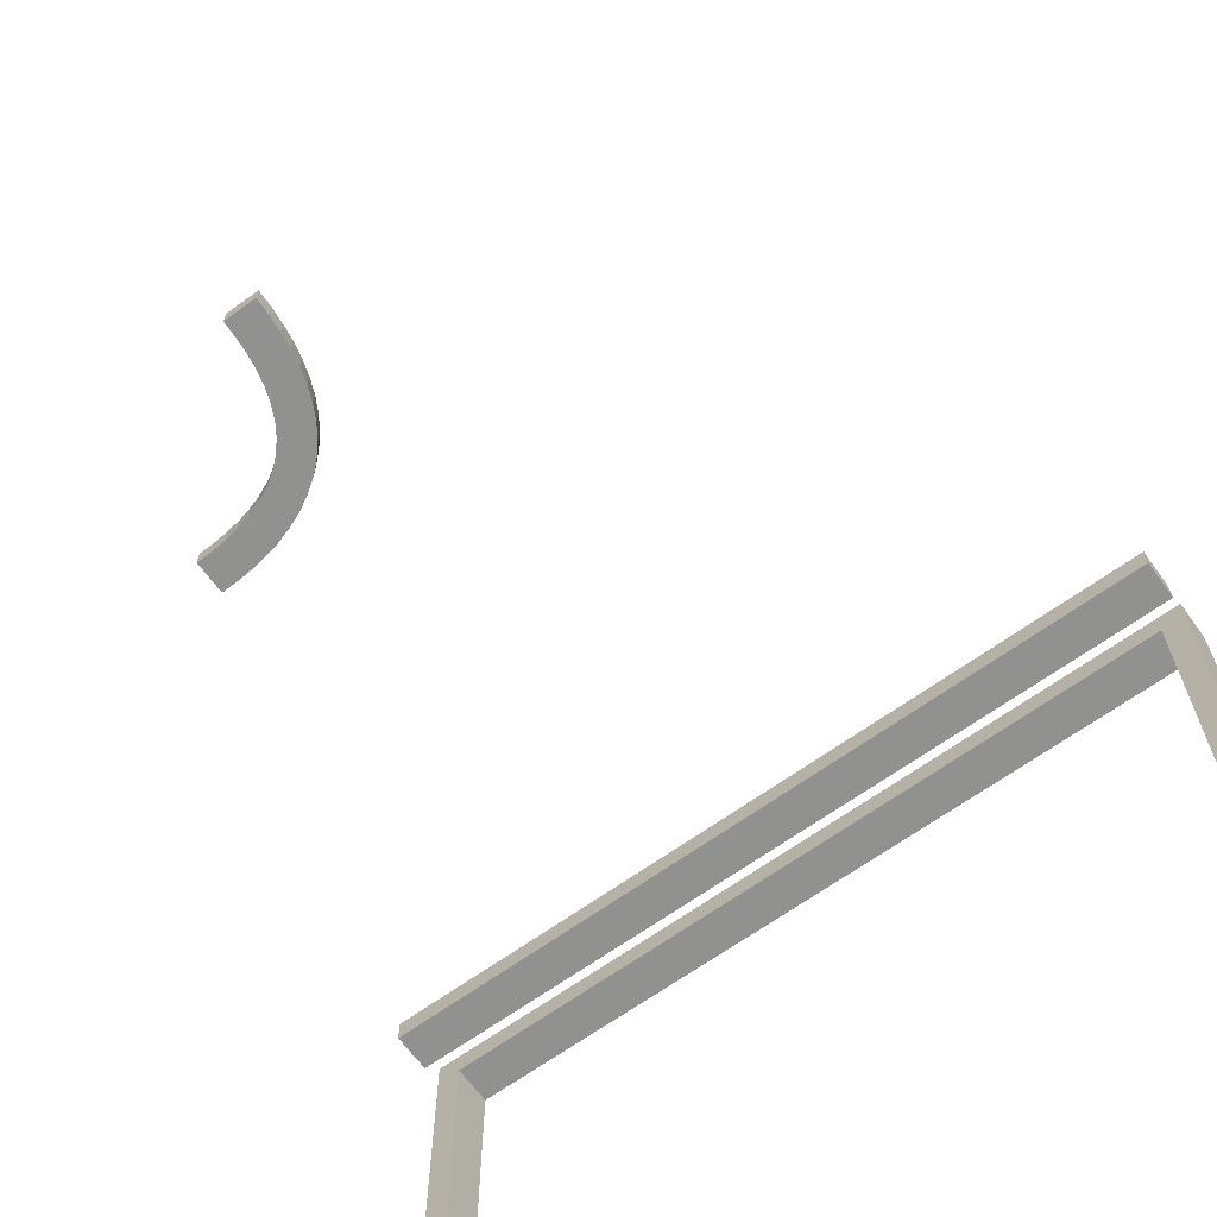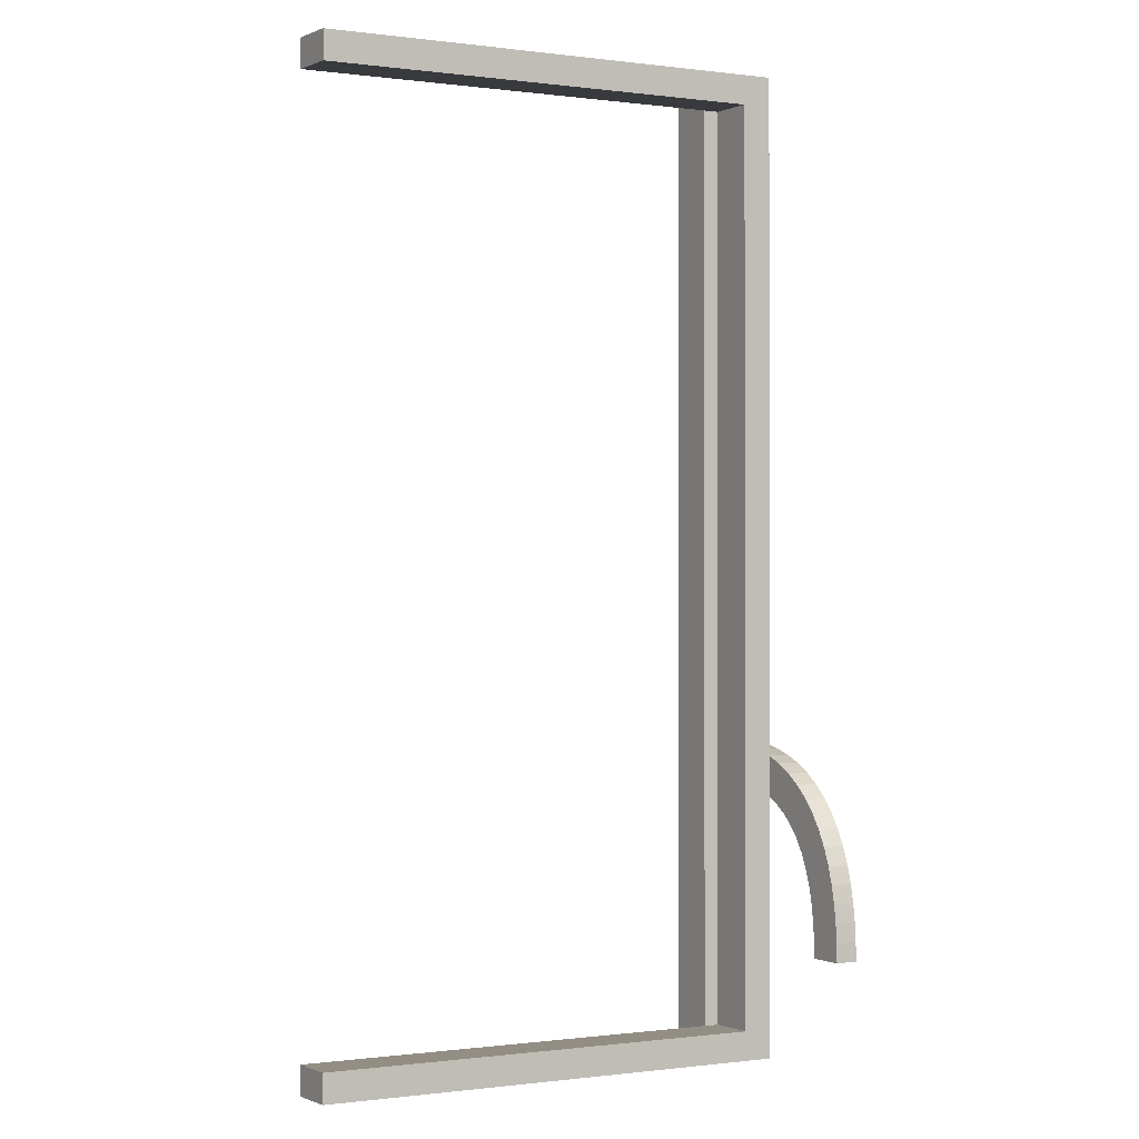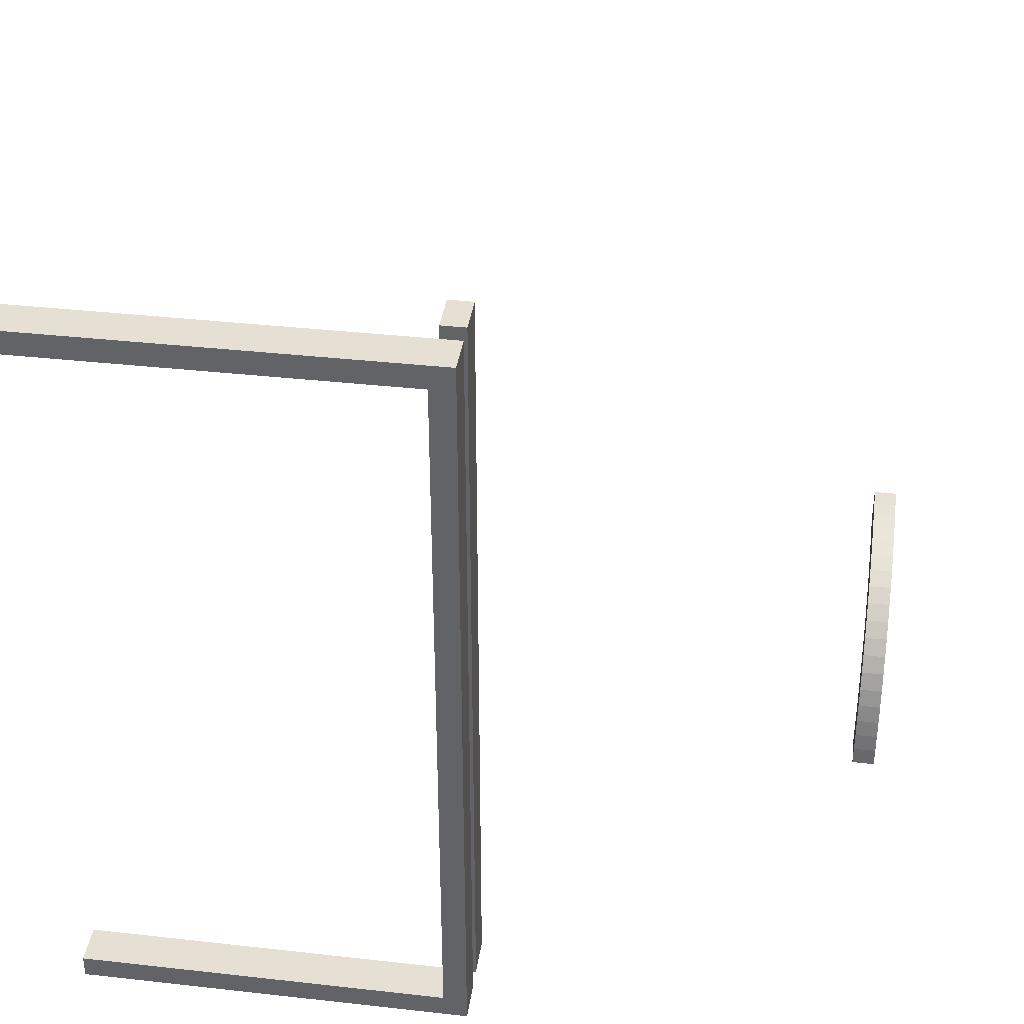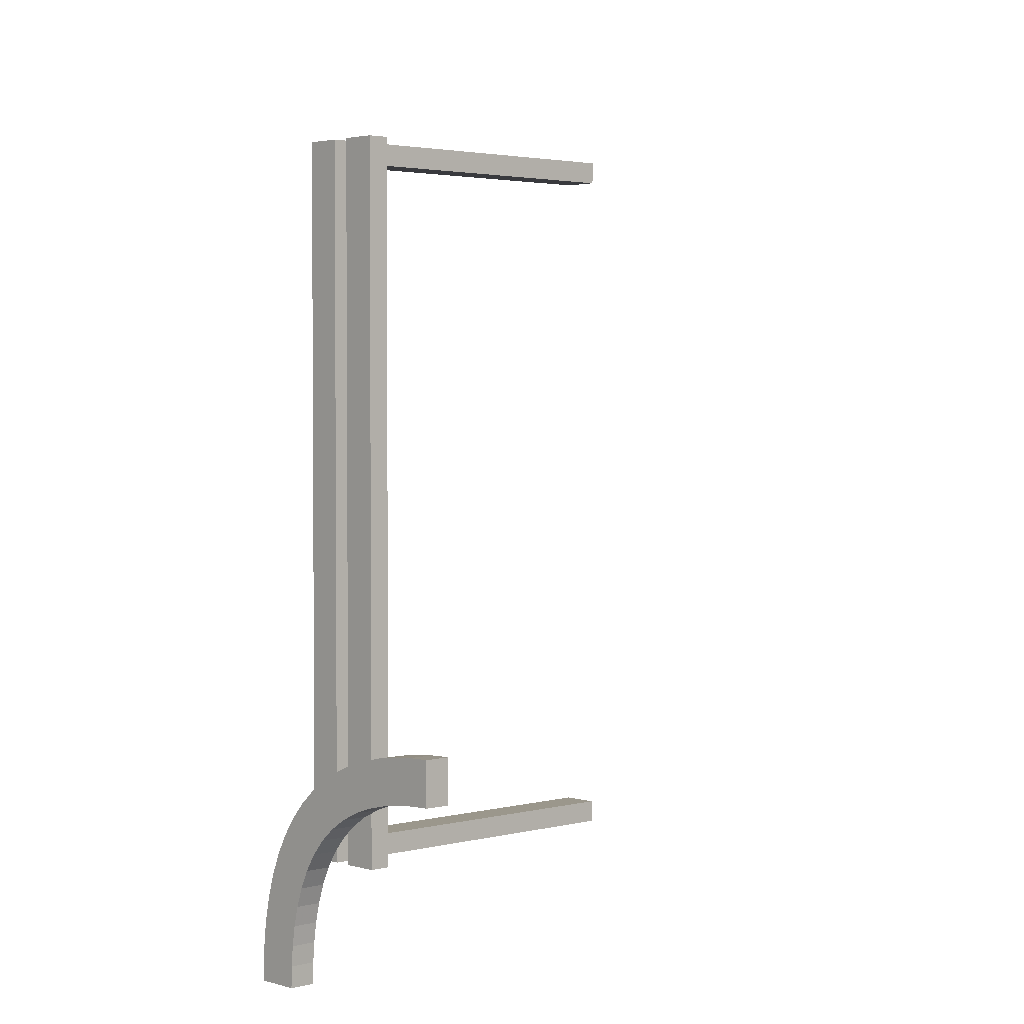
<metadata>
{"format":"obj","ext":"obj","renderer":"f3d","projection":"perspective","resolution":1024,"background":"white","views":[{"elev":-66.0,"azim":126.0,"up":"+Z"},{"elev":-0.3,"azim":-120.1,"up":"+Y"},{"elev":37.9,"azim":-81.9,"up":"+Y"},{"elev":2.6,"azim":46.9,"up":"+Y"}]}
</metadata>
<code>
v -0.2625 0 0
v -0.2625 0 -0.03
v -0.2625 -0.1567 -0.03
v -0.2625 -0.3133 -0.03
v -0.2625 0.1667 0
v -0.2625 -0.47 -0.03
v -0.2625 -0.47 -0.1867
v -0.2625 -0.47 -0.3433
v -0.2625 -0.47 -0.5
v -0.2625 0.3333 0
v -0.2625 -0.5 0
v -0.2625 -0.5 -0.5
v -0.2625 -0.5 -0.3333
v -0.2625 -0.5 -0.1667
v -0.2625 0.5 0
v -0.2625 0.5 -0.5
v -0.2625 0.5 -0.3333
v -0.2625 0.5 -0.1667
v -0.2625 -0.3333 0
v -0.2625 0.47 -0.03
v -0.2625 0.47 -0.1867
v -0.2625 0.47 -0.3433
v -0.2625 0.47 -0.5
v -0.2625 -0.1667 0
v -0.2625 0.3133 -0.03
v -0.2625 0.1567 -0.03
v 0.2277 -0.4499 0.5
v 0.2277 -0.4499 0.47
v -0.2 0.0625 0
v -0.2 0.0625 -0.03
v -0.2 0.125 0
v -0.2 0.125 -0.03
v -0.2 0.375 0
v -0.2 0.375 -0.03
v -0.2 0.4375 0
v -0.2 0.4375 -0.03
v -0.2 -0.4375 0
v -0.2 -0.4375 -0.03
v -0.2 -0.375 0
v -0.2 -0.375 -0.03
v -0.2 -0.125 0
v -0.2 -0.125 -0.03
v -0.2 -0.0625 0
v -0.2 -0.0625 -0.03
v -0.275 0.0625 0
v -0.275 0.125 0
v -0.275 0.05875 -0.03
v -0.275 -0.47 -0.4412
v -0.275 -0.47 -0.3825
v -0.275 0.1175 -0.03
v -0.275 -0.5 -0.4375
v -0.275 -0.5 -0.375
v -0.275 0.5 -0.4375
v -0.275 0.5 -0.375
v -0.275 -0.1175 -0.03
v -0.275 0.47 -0.4412
v -0.275 0.47 -0.3825
v -0.275 -0.05875 -0.03
v -0.275 -0.125 0
v -0.275 -0.0625 0
v 0.2775 -0.4533 0.5
v 0.2775 -0.4533 0.47
v -0.2125 0 0
v -0.2125 0 -0.03
v -0.2125 0.0625 0
v -0.2125 0.0625 -0.03
v -0.2125 0.125 0
v -0.2125 0.125 -0.03
v -0.2125 0.375 0
v -0.2125 0.375 -0.03
v -0.2125 0.4375 0
v -0.2125 0.4375 -0.03
v -0.2125 -0.5 0
v -0.2125 -0.5 -0.03
v -0.2125 0.5 0
v -0.2125 0.5 -0.03
v -0.2125 -0.4375 0
v -0.2125 -0.4375 -0.03
v -0.2125 -0.375 0
v -0.2125 -0.375 -0.03
v -0.2125 -0.125 0
v -0.2125 -0.125 -0.03
v -0.2125 -0.0625 0
v -0.2125 -0.0625 -0.03
v 0.4741 -0.2257 0.5
v 0.4741 -0.2257 0.47
v 0.3657 -0.3036 0.5
v 0.3657 -0.3036 0.47
v 0.4533 -0.2775 0.5
v 0.4533 -0.2775 0.47
v 0.25 -0.5 0.5
v 0.25 -0.5 0.47
v 0.2532 -0.3547 0.5
v 0.2532 -0.3547 0.47
v 0.4493 -0.2277 0.5
v 0.4493 -0.2277 0.47
v 0.2756 -0.4759 0.5
v 0.2756 -0.4759 0.47
v -0.2875 0 0
v -0.2875 0 -0.03
v -0.2875 0.0625 0
v -0.2875 0.125 0
v -0.2875 0.05875 -0.03
v -0.2875 -0.47 -0.5
v -0.2875 -0.47 -0.4412
v -0.2875 -0.47 -0.3825
v -0.2875 0.1175 -0.03
v -0.2875 -0.5 -0.5
v -0.2875 -0.5 -0.4375
v -0.2875 -0.5 -0.375
v -0.2875 0.5 -0.5
v -0.2875 0.5 -0.4375
v -0.2875 0.5 -0.375
v -0.2875 -0.1175 -0.03
v -0.2875 0.47 -0.5
v -0.2875 0.47 -0.4412
v -0.2875 0.47 -0.3825
v -0.2875 -0.05875 -0.03
v -0.2875 -0.125 0
v -0.2875 -0.0625 0
v 0.3554 -0.2528 0.5
v 0.3554 -0.2528 0.47
v 0.281 -0.4307 0.5
v 0.281 -0.4307 0.47
v 0.3467 -0.3158 0.5
v 0.3467 -0.3158 0.47
v -0.225 0.0625 0
v -0.225 0.0625 -0.03
v -0.225 0.125 0
v -0.225 0.125 -0.03
v -0.225 0.375 0
v -0.225 0.375 -0.03
v -0.225 0.4375 0
v -0.225 0.4375 -0.03
v -0.225 -0.4375 0
v -0.225 -0.4375 -0.03
v -0.225 -0.375 0
v -0.225 -0.375 -0.03
v -0.225 -0.125 0
v -0.225 -0.125 -0.03
v -0.225 -0.0625 0
v -0.225 -0.0625 -0.03
v 0.3335 -0.2645 0.5
v 0.3335 -0.2645 0.47
v -0.3 0.0625 0
v -0.3 0.125 0
v -0.3 0.05875 -0.03
v -0.3 -0.47 -0.4412
v -0.3 -0.47 -0.3825
v -0.3 0.1175 -0.03
v -0.3 -0.5 -0.4375
v -0.3 -0.5 -0.375
v -0.3 0.5 -0.4375
v -0.3 0.5 -0.375
v -0.3 -0.1175 -0.03
v -0.3 0.47 -0.4412
v -0.3 0.47 -0.3825
v -0.3 -0.05875 -0.03
v -0.3 -0.125 0
v -0.3 -0.0625 0
v 0.4257 -0.2312 0.5
v 0.4257 -0.2312 0.47
v 0.3781 -0.2436 0.5
v 0.3781 -0.2436 0.47
v 0.3872 -0.2934 0.5
v 0.3872 -0.2934 0.47
v -0.2375 0 0
v -0.2375 0 -0.03
v -0.2375 0.125 0
v -0.2375 0.125 -0.03
v -0.2375 0.25 0
v -0.2375 0.25 -0.03
v -0.2375 0.375 0
v -0.2375 0.375 -0.03
v -0.2375 -0.5 0
v -0.2375 -0.5 -0.03
v -0.2375 0.5 0
v -0.2375 0.5 -0.03
v -0.2375 -0.375 0
v -0.2375 -0.375 -0.03
v -0.2375 -0.25 0
v -0.2375 -0.25 -0.03
v -0.2375 -0.125 0
v -0.2375 -0.125 -0.03
v 0.5 -0.275 0.5
v 0.5 -0.275 0.47
v 0.5 -0.225 0.5
v 0.5 -0.225 0.47
v 0.5 -0.25 0.5
v 0.5 -0.25 0.47
v 0.4313 -0.2809 0.5
v 0.4313 -0.2809 0.47
v 0.409 -0.2861 0.5
v 0.409 -0.2861 0.47
v 0.2862 -0.4086 0.5
v 0.2862 -0.4086 0.47
v 0.2934 -0.3872 0.5
v 0.2934 -0.3872 0.47
v 0.225 -0.5 0.5
v 0.225 -0.5 0.47
v 0.4765 -0.2756 0.5
v 0.4765 -0.2756 0.47
v 0.303 -0.3668 0.5
v 0.303 -0.3668 0.47
v 0.2363 -0.402 0.5
v 0.2363 -0.402 0.47
v -0.3125 0 0
v -0.3125 0 -0.03
v -0.3125 -0.1567 -0.03
v -0.3125 -0.3133 -0.03
v -0.3125 0.1667 0
v -0.3125 -0.47 -0.03
v -0.3125 -0.47 -0.1867
v -0.3125 -0.47 -0.3433
v -0.3125 -0.47 -0.5
v -0.3125 0.3333 0
v -0.3125 -0.5 0
v -0.3125 -0.5 -0.5
v -0.3125 -0.5 -0.3333
v -0.3125 -0.5 -0.1667
v -0.3125 0.5 0
v -0.3125 0.5 -0.5
v -0.3125 0.5 -0.3333
v -0.3125 0.5 -0.1667
v -0.3125 -0.3333 0
v -0.3125 0.47 -0.03
v -0.3125 0.47 -0.1867
v -0.3125 0.47 -0.3433
v -0.3125 0.47 -0.5
v -0.3125 -0.1667 0
v -0.3125 0.3133 -0.03
v -0.3125 0.1567 -0.03
v 0.2435 -0.3783 0.5
v 0.2435 -0.3783 0.47
v 0.3302 -0.3302 0.485
v 0.3302 -0.3302 0.5
v 0.3302 -0.3302 0.47
v 0.3154 -0.3473 0.5
v 0.3154 -0.3473 0.47
v 0.2788 -0.3129 0.5
v 0.2788 -0.3129 0.47
v 0.4016 -0.2364 0.5
v 0.4016 -0.2364 0.47
v 0.2311 -0.4261 0.5
v 0.2311 -0.4261 0.47
v 0.2256 -0.4749 0.5
v 0.2256 -0.4749 0.47
v -0.1875 0 0
v -0.1875 0 -0.03
v -0.1875 0.125 0
v -0.1875 0.125 -0.03
v -0.1875 0.25 0
v -0.1875 0.25 -0.03
v -0.1875 0.375 0
v -0.1875 0.375 -0.03
v -0.1875 -0.5 0
v -0.1875 -0.5 -0.03
v -0.1875 0.5 0
v -0.1875 0.5 -0.03
v -0.1875 -0.375 0
v -0.1875 -0.375 -0.03
v -0.1875 -0.25 0
v -0.1875 -0.25 -0.03
v -0.1875 -0.125 0
v -0.1875 -0.125 -0.03
v 0.3132 -0.2785 0.5
v 0.3132 -0.2785 0.47
v 0.275 -0.5 0.5
v 0.275 -0.5 0.47
v 0.2948 -0.2948 0.485
v 0.2948 -0.2948 0.5
v 0.2948 -0.2948 0.47
v 0.2649 -0.3329 0.5
v 0.2649 -0.3329 0.47
f 183 167 168
f 184 182 181
f 175 179 180
f 179 181 182
f 39 79 77
f 79 137 135
f 43 83 81
f 83 141 139
f 73 77 135
f 179 175 135
f 137 181 179
f 135 137 179
f 181 137 79
f 256 37 73
f 37 77 73
f 260 37 256
f 79 39 262
f 39 260 262
f 37 260 39
f 181 79 81
f 139 181 81
f 141 183 139
f 79 262 81
f 63 141 83
f 183 141 167
f 167 141 63
f 264 41 262
f 81 262 41
f 43 41 264
f 248 63 43
f 264 248 43
f 43 63 83
f 183 181 139
f 74 73 175
f 257 256 73
f 42 82 84
f 82 140 142
f 38 78 80
f 78 136 138
f 64 84 142
f 184 168 142
f 140 182 184
f 142 140 184
f 182 140 82
f 249 44 64
f 44 84 64
f 265 44 249
f 82 42 263
f 42 265 263
f 44 265 42
f 182 82 80
f 138 182 80
f 136 180 138
f 82 263 80
f 74 136 78
f 180 136 176
f 176 136 74
f 261 40 263
f 80 263 40
f 38 40 261
f 257 74 38
f 261 257 38
f 38 74 78
f 180 182 138
f 63 64 168
f 248 249 64
f 264 265 249
f 265 264 262
f 256 257 261
f 260 261 263
f 183 168 184
f 184 181 183
f 175 180 176
f 179 182 180
f 39 77 37
f 79 135 77
f 43 81 41
f 83 139 81
f 73 135 175
f 74 175 176
f 257 73 74
f 42 84 44
f 82 142 84
f 38 80 40
f 78 138 80
f 64 142 168
f 63 168 167
f 248 64 63
f 264 249 248
f 265 262 263
f 256 261 260
f 260 263 262
f 9 8 12
f 14 13 7
f 7 6 14
f 24 4 3
f 19 6 4
f 24 19 4
f 3 1 24
f 3 2 1
f 11 6 19
f 160 159 119
f 120 119 59
f 19 225 217
f 24 119 19
f 119 24 59
f 230 225 119
f 119 225 19
f 59 24 60
f 1 99 60
f 1 60 24
f 207 230 160
f 160 99 207
f 160 120 99
f 230 119 159
f 152 151 109
f 110 109 51
f 52 51 13
f 12 13 51
f 108 12 51
f 151 218 108
f 108 109 151
f 219 218 151
f 14 110 13
f 52 13 110
f 220 110 14
f 11 217 220
f 219 152 110
f 220 219 110
f 104 9 12
f 215 104 108
f 148 149 106
f 105 106 49
f 7 213 212
f 8 106 7
f 106 8 49
f 214 213 106
f 106 213 7
f 49 8 48
f 9 104 48
f 9 48 8
f 215 214 148
f 148 104 215
f 148 105 104
f 214 106 149
f 155 158 118
f 114 118 58
f 55 58 3
f 2 3 58
f 100 2 58
f 158 208 100
f 100 118 158
f 209 208 158
f 4 114 3
f 55 3 114
f 210 114 4
f 6 212 210
f 209 155 114
f 210 209 114
f 99 1 2
f 207 99 100
f 215 218 214
f 220 213 219
f 213 220 212
f 230 209 210
f 225 210 212
f 230 210 225
f 209 230 207
f 209 207 208
f 217 225 212
f 8 13 12
f 13 8 7
f 6 11 14
f 160 119 120
f 120 59 60
f 19 217 11
f 99 120 60
f 230 159 160
f 152 109 110
f 110 51 52
f 108 51 109
f 219 151 152
f 11 220 14
f 104 12 108
f 215 108 218
f 148 106 105
f 105 49 48
f 7 212 6
f 104 105 48
f 214 149 148
f 155 118 114
f 114 58 55
f 100 58 118
f 209 158 155
f 6 210 4
f 99 2 100
f 207 100 208
f 218 219 214
f 213 214 219
f 220 217 212
f 169 167 168
f 170 172 171
f 177 173 174
f 173 171 172
f 33 69 71
f 69 131 133
f 29 65 67
f 65 127 129
f 75 71 133
f 173 177 133
f 131 171 173
f 133 131 173
f 171 131 69
f 258 35 75
f 35 71 75
f 254 35 258
f 69 33 252
f 33 254 252
f 35 254 33
f 171 69 67
f 129 171 67
f 127 169 129
f 69 252 67
f 63 127 65
f 169 127 167
f 167 127 63
f 250 31 252
f 67 252 31
f 29 31 250
f 248 63 29
f 250 248 29
f 29 63 65
f 169 171 129
f 76 75 177
f 259 258 75
f 32 68 66
f 68 130 128
f 36 72 70
f 72 134 132
f 64 66 128
f 170 168 128
f 130 172 170
f 128 130 170
f 172 130 68
f 249 30 64
f 30 66 64
f 251 30 249
f 68 32 253
f 32 251 253
f 30 251 32
f 172 68 70
f 132 172 70
f 134 174 132
f 68 253 70
f 76 134 72
f 174 134 178
f 178 134 76
f 255 34 253
f 70 253 34
f 36 34 255
f 259 76 36
f 255 259 36
f 36 76 72
f 174 172 132
f 63 64 168
f 248 249 64
f 250 251 249
f 251 250 252
f 258 259 255
f 254 255 253
f 169 168 170
f 170 171 169
f 177 174 178
f 173 172 174
f 33 71 35
f 69 133 71
f 29 67 31
f 65 129 67
f 75 133 177
f 76 177 178
f 259 75 76
f 32 66 30
f 68 128 66
f 36 70 34
f 72 132 70
f 64 128 168
f 63 168 167
f 248 64 63
f 250 249 248
f 251 252 253
f 258 255 254
f 254 253 252
f 23 22 16
f 18 17 21
f 21 20 18
f 5 25 26
f 10 20 25
f 5 10 25
f 26 1 5
f 26 2 1
f 15 20 10
f 145 146 102
f 101 102 46
f 10 216 221
f 5 102 10
f 102 5 46
f 211 216 102
f 102 216 10
f 46 5 45
f 1 99 45
f 1 45 5
f 207 211 145
f 145 99 207
f 145 101 99
f 211 102 146
f 154 153 112
f 113 112 53
f 54 53 17
f 16 17 53
f 111 16 53
f 153 222 111
f 111 112 153
f 223 222 153
f 18 113 17
f 54 17 113
f 224 113 18
f 15 221 224
f 223 154 113
f 224 223 113
f 115 23 16
f 229 115 111
f 156 157 117
f 116 117 57
f 21 227 226
f 22 117 21
f 117 22 57
f 228 227 117
f 117 227 21
f 57 22 56
f 23 115 56
f 23 56 22
f 229 228 156
f 156 115 229
f 156 116 115
f 228 117 157
f 150 147 103
f 107 103 47
f 50 47 26
f 2 26 47
f 100 2 47
f 147 208 100
f 100 103 147
f 232 208 147
f 25 107 26
f 50 26 107
f 231 107 25
f 20 226 231
f 232 150 107
f 231 232 107
f 99 1 2
f 207 99 100
f 229 222 228
f 224 227 223
f 227 224 226
f 211 232 231
f 216 231 226
f 211 231 216
f 232 211 207
f 232 207 208
f 221 216 226
f 22 17 16
f 17 22 21
f 20 15 18
f 145 102 101
f 101 46 45
f 10 221 15
f 99 101 45
f 211 146 145
f 154 112 113
f 113 53 54
f 111 53 112
f 223 153 154
f 15 224 18
f 115 16 111
f 229 111 222
f 156 117 116
f 116 57 56
f 21 226 20
f 115 116 56
f 228 157 156
f 150 103 107
f 107 47 50
f 100 47 103
f 232 147 150
f 20 231 25
f 99 2 100
f 207 100 208
f 222 223 228
f 227 228 223
f 224 221 226
f 189 85 187
f 85 201 95
f 189 201 85
f 191 242 161
f 121 163 165
f 242 193 163
f 89 161 95
f 143 121 87
f 189 185 201
f 161 89 191
f 242 191 193
f 89 95 201
f 121 165 87
f 125 236 266
f 236 238 240
f 125 143 87
f 165 163 193
f 143 125 266
f 271 236 240
f 203 197 93
f 238 273 240
f 266 236 271
f 203 93 273
f 197 195 233
f 233 93 197
f 238 203 273
f 205 233 195
f 123 205 195
f 27 61 97
f 91 97 268
f 61 244 123
f 27 97 246
f 199 246 91
f 246 97 91
f 244 61 27
f 123 244 205
f 270 266 271
f 121 143 144
f 122 164 163
f 143 266 267
f 267 270 272
f 266 270 267
f 161 242 243
f 85 95 96
f 187 85 86
f 95 161 162
f 242 163 164
f 246 199 200
f 244 27 28
f 205 244 245
f 27 246 247
f 206 234 233
f 93 233 234
f 240 273 274
f 270 271 240
f 273 93 94
f 272 270 241
f 270 240 241
f 269 92 91
f 199 91 92
f 235 238 236
f 197 203 204
f 203 238 239
f 239 235 237
f 238 235 239
f 198 196 195
f 123 195 196
f 97 61 62
f 268 97 98
f 61 123 124
f 201 185 186
f 191 89 90
f 89 201 202
f 193 191 192
f 87 165 166
f 235 236 125
f 125 87 88
f 126 237 235
f 165 193 194
f 188 190 189
f 185 189 190
f 190 188 86
f 86 96 202
f 190 86 202
f 192 162 243
f 122 166 164
f 243 164 194
f 90 96 162
f 144 88 122
f 190 202 186
f 162 192 90
f 243 194 192
f 90 202 96
f 122 88 166
f 126 267 237
f 237 241 239
f 126 88 144
f 166 194 164
f 144 267 126
f 272 241 237
f 204 94 198
f 239 241 274
f 267 272 237
f 204 274 94
f 198 234 196
f 234 198 94
f 239 274 204
f 206 196 234
f 124 196 206
f 28 98 62
f 92 269 98
f 62 124 245
f 28 247 98
f 200 92 247
f 247 92 98
f 245 28 62
f 124 206 245
f 121 144 122
f 122 163 121
f 143 267 144
f 161 243 162
f 85 96 86
f 187 86 188
f 95 162 96
f 242 164 243
f 246 200 247
f 244 28 245
f 205 245 206
f 27 247 28
f 206 233 205
f 93 234 94
f 240 274 241
f 273 94 274
f 269 91 268
f 199 92 200
f 197 204 198
f 203 239 204
f 198 195 197
f 123 196 124
f 97 62 98
f 268 98 269
f 61 124 62
f 201 186 202
f 191 90 192
f 89 202 90
f 193 192 194
f 87 166 88
f 125 88 126
f 126 235 125
f 165 194 166
f 188 189 187
f 185 190 186

</code>
